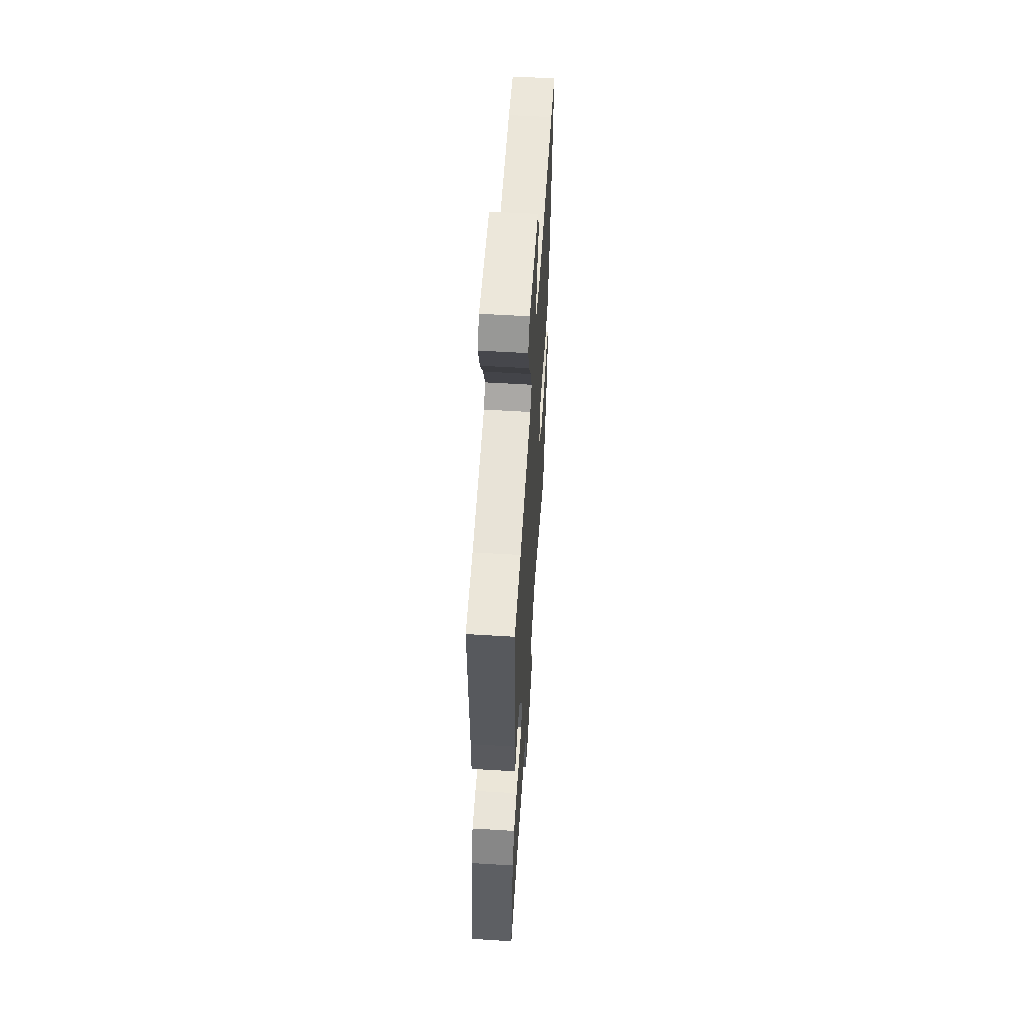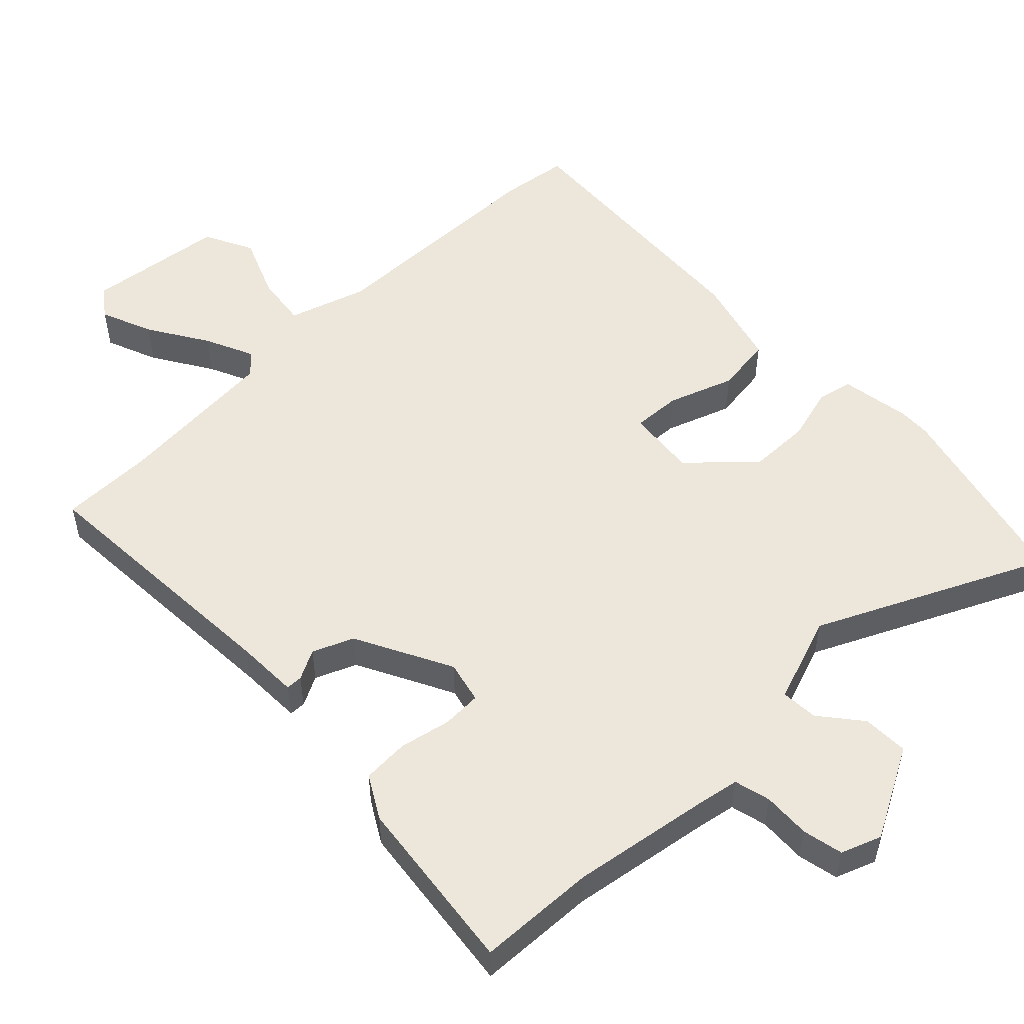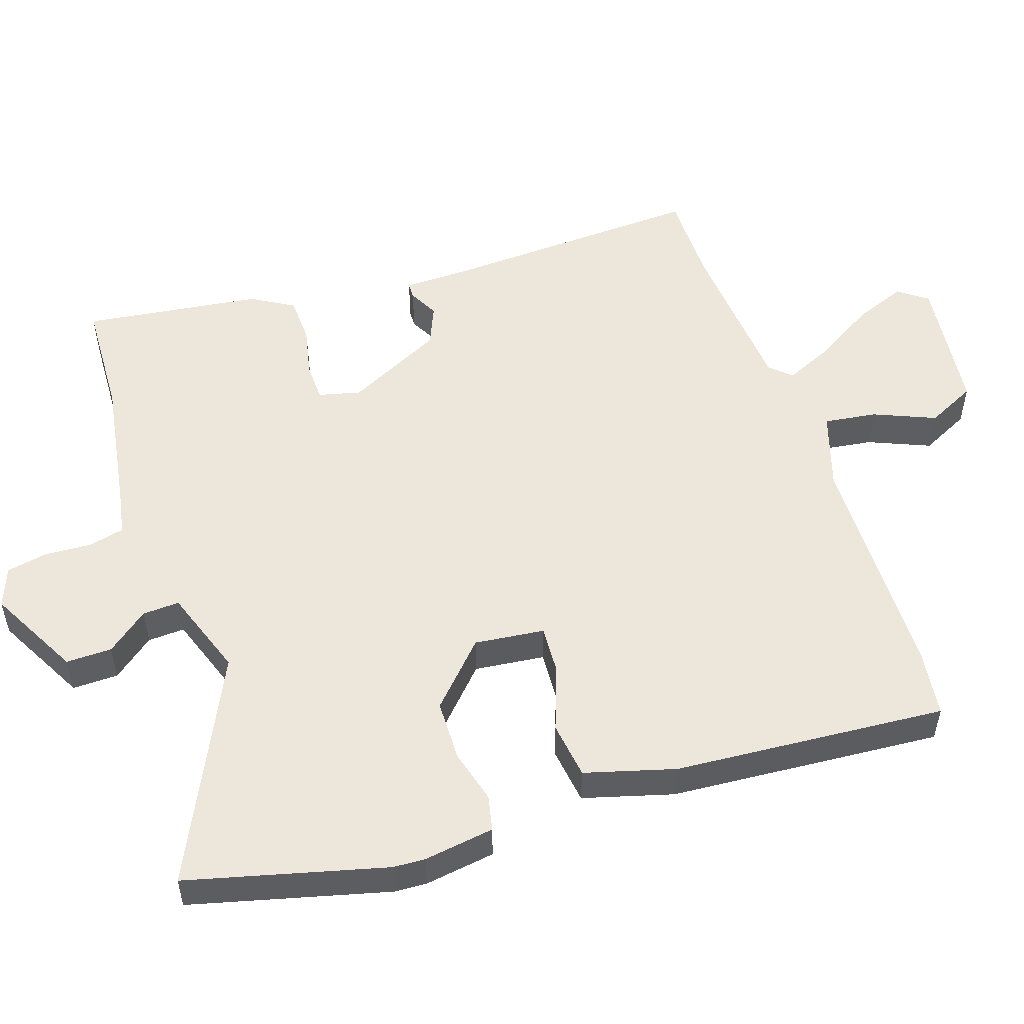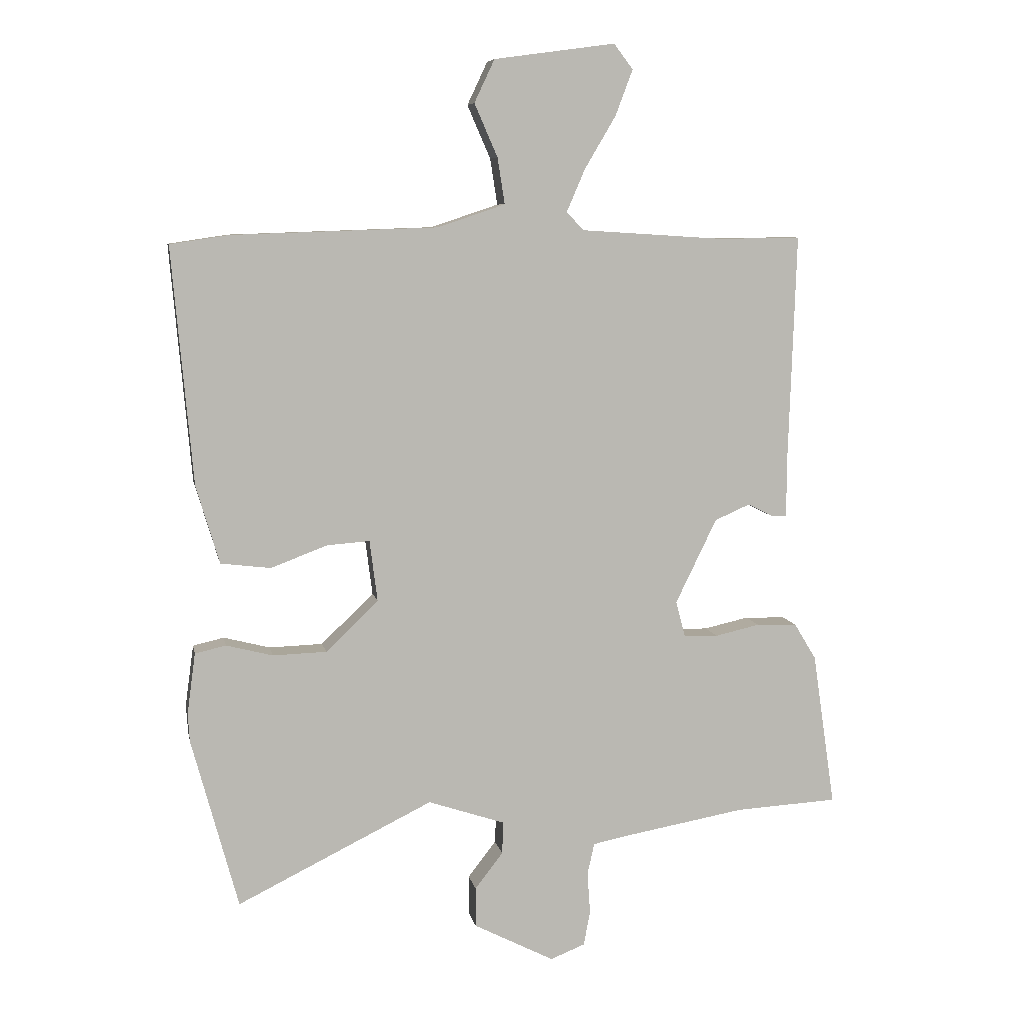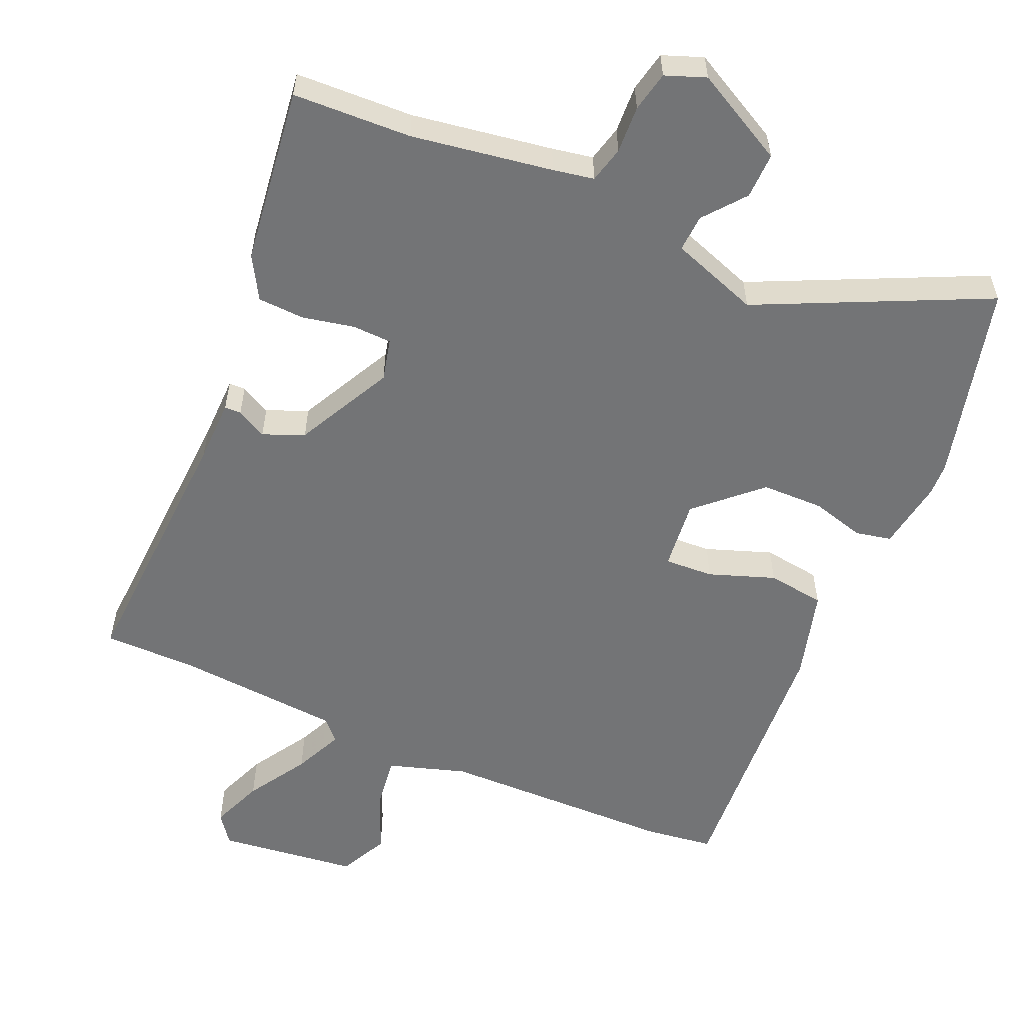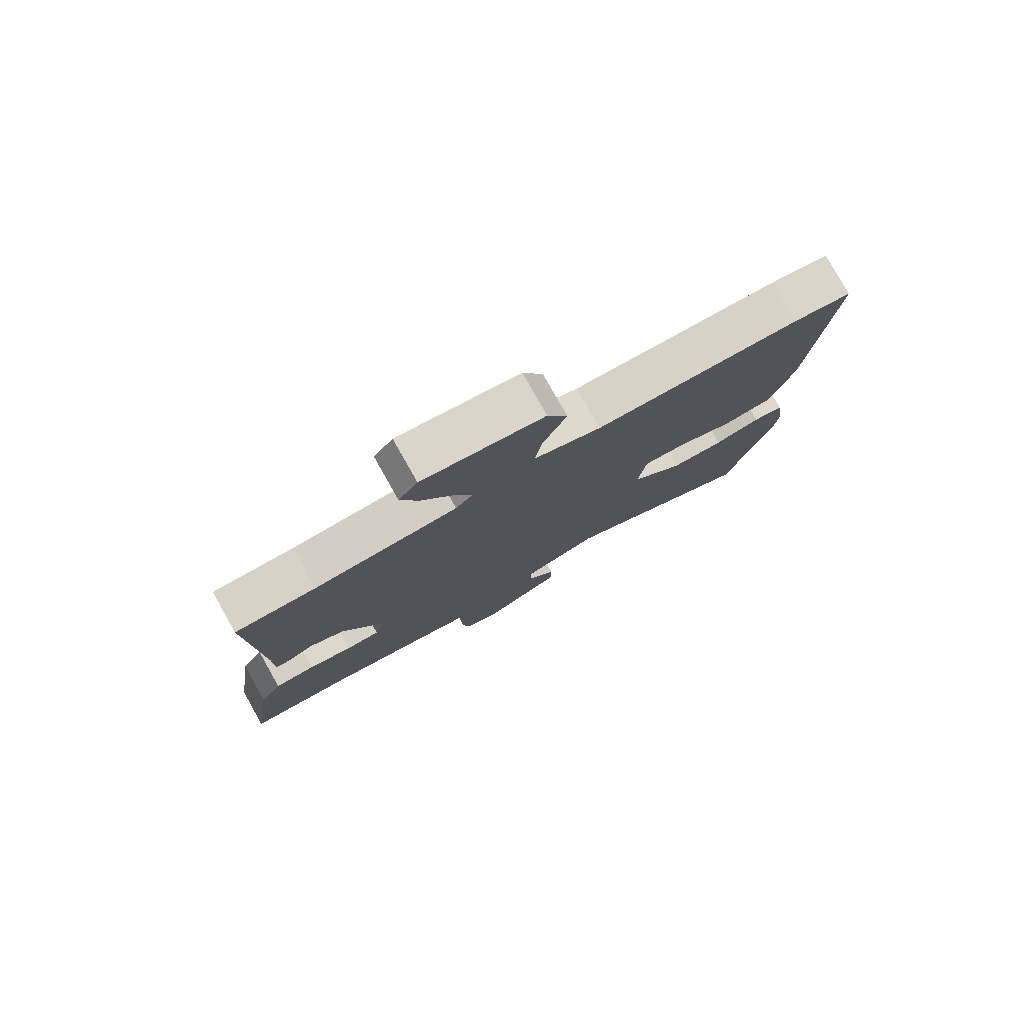
<metadata>
{"format":"obj","ext":"obj","renderer":"f3d","projection":"perspective","resolution":1024,"background":"white","views":[{"elev":58.5,"azim":93.6,"up":"+Z"},{"elev":52.4,"azim":134.7,"up":"+Y"},{"elev":52.5,"azim":-109.3,"up":"+Y"},{"elev":7.7,"azim":-10.7,"up":"+Z"},{"elev":-56.2,"azim":155.4,"up":"+Y"},{"elev":79.0,"azim":150.5,"up":"+Z"}]}
</metadata>
<code>
v 0.588 0.07 -0.495
v 0.416 0.07 -0.505
v 0.212 0.07 -0.541
v 0.153 0.07 -0.553
v 0.141 0.07 -0.606
v 0.146 0.07 -0.675
v 0.135 0.07 -0.734
v 0.077 0.07 -0.757
v -0.058 0.07 -0.688
v -0.058 0.07 -0.621
v -0.011 0.07 -0.56
v -0.009 0.07 -0.506
v -0.138 0.07 -0.463
v -0.466 0.07 -0.625
v -0.544 0.07 -0.338
v -0.547 0.07 -0.291
v -0.533 0.07 -0.188
v -0.481 0.07 -0.176
v -0.403 0.07 -0.196
v -0.313 0.07 -0.193
v -0.225 0.07 -0.108
v -0.238 0.07 -0.006
v -0.309 0.07 -0.011
v -0.404 0.07 -0.047
v -0.488 0.07 -0.037
v -0.527 0.07 0.094
v -0.562 0.07 0.491
v -0.463 0.07 0.506
v -0.119 0.07 0.518
v -0.006 0.07 0.556
v -0.018 0.07 0.633
v -0.057 0.07 0.722
v -0.023 0.07 0.794
v 0.18 0.07 0.822
v 0.212 0.07 0.78
v 0.183 0.07 0.703
v 0.131 0.07 0.615
v 0.1 0.07 0.543
v 0.129 0.07 0.513
v 0.37 0.07 0.498
v 0.506 0.07 0.5
v 0.493 0.07 0.111
v 0.493 0.07 0.019
v 0.469 0.07 0.018
v 0.425 0.07 0.04
v 0.366 0.07 0.014
v 0.297 0.07 -0.128
v 0.313 0.07 -0.189
v 0.37 0.07 -0.19
v 0.445 0.07 -0.173
v 0.513 0.07 -0.175
v 0.55 0.07 -0.236
v 0.588 0 -0.495
v 0.416 0 -0.505
v 0.212 0 -0.541
v 0.153 0 -0.553
v 0.141 0 -0.606
v 0.146 0 -0.675
v 0.135 0 -0.734
v 0.077 0 -0.757
v -0.058 0 -0.688
v -0.058 0 -0.621
v -0.011 0 -0.56
v -0.009 0 -0.506
v -0.138 0 -0.463
v -0.466 0 -0.625
v -0.544 0 -0.338
v -0.547 0 -0.291
v -0.533 0 -0.188
v -0.481 0 -0.176
v -0.403 0 -0.196
v -0.313 0 -0.193
v -0.225 0 -0.108
v -0.238 0 -0.006
v -0.309 0 -0.011
v -0.404 0 -0.047
v -0.488 0 -0.037
v -0.527 0 0.094
v -0.562 0 0.491
v -0.463 0 0.506
v -0.119 0 0.518
v -0.006 0 0.556
v -0.018 0 0.633
v -0.057 0 0.722
v -0.023 0 0.794
v 0.18 0 0.822
v 0.212 0 0.78
v 0.183 0 0.703
v 0.131 0 0.615
v 0.1 0 0.543
v 0.129 0 0.513
v 0.37 0 0.498
v 0.506 0 0.5
v 0.493 0 0.111
v 0.493 0 0.019
v 0.469 0 0.018
v 0.425 0 0.04
v 0.366 0 0.014
v 0.297 0 -0.128
v 0.313 0 -0.189
v 0.37 0 -0.19
v 0.445 0 -0.173
v 0.513 0 -0.175
v 0.55 0 -0.236
f 49 50 51 52
f 48 49 52 1
f 42 43 44 45
f 40 41 42 45
f 39 40 45 46
f 38 39 46 47
f 34 35 36 37
f 34 37 38
f 31 32 33 34
f 30 31 34 38
f 29 30 38 47
f 23 24 25 26
f 22 23 26 27
f 16 17 18 19
f 16 19 20
f 13 14 15 16
f 12 13 16 20
f 8 9 10 11
f 8 11 12
f 5 6 7 8
f 4 5 8 12
f 3 4 12 20
f 48 1 2
f 48 2 3 20
f 22 27 28 29
f 21 22 29 47
f 20 21 47 48
f 104 103 102 101
f 53 104 101 100
f 97 96 95 94
f 97 94 93 92
f 98 97 92 91
f 99 98 91 90
f 89 88 87 86
f 90 89 86
f 86 85 84 83
f 90 86 83 82
f 99 90 82 81
f 78 77 76 75
f 79 78 75 74
f 71 70 69 68
f 72 71 68
f 68 67 66 65
f 72 68 65 64
f 63 62 61 60
f 64 63 60
f 60 59 58 57
f 64 60 57 56
f 72 64 56 55
f 54 53 100
f 72 55 54 100
f 81 80 79 74
f 99 81 74 73
f 100 99 73 72
f 1 53 54 2
f 2 54 55 3
f 3 55 56 4
f 4 56 57 5
f 5 57 58 6
f 6 58 59 7
f 7 59 60 8
f 8 60 61 9
f 9 61 62 10
f 10 62 63 11
f 11 63 64 12
f 12 64 65 13
f 13 65 66 14
f 14 66 67 15
f 15 67 68 16
f 16 68 69 17
f 17 69 70 18
f 18 70 71 19
f 19 71 72 20
f 20 72 73 21
f 21 73 74 22
f 22 74 75 23
f 23 75 76 24
f 24 76 77 25
f 25 77 78 26
f 26 78 79 27
f 27 79 80 28
f 28 80 81 29
f 29 81 82 30
f 30 82 83 31
f 31 83 84 32
f 32 84 85 33
f 33 85 86 34
f 34 86 87 35
f 35 87 88 36
f 36 88 89 37
f 37 89 90 38
f 38 90 91 39
f 39 91 92 40
f 40 92 93 41
f 41 93 94 42
f 42 94 95 43
f 43 95 96 44
f 44 96 97 45
f 45 97 98 46
f 46 98 99 47
f 47 99 100 48
f 48 100 101 49
f 49 101 102 50
f 50 102 103 51
f 51 103 104 52
f 52 104 53 1

</code>
